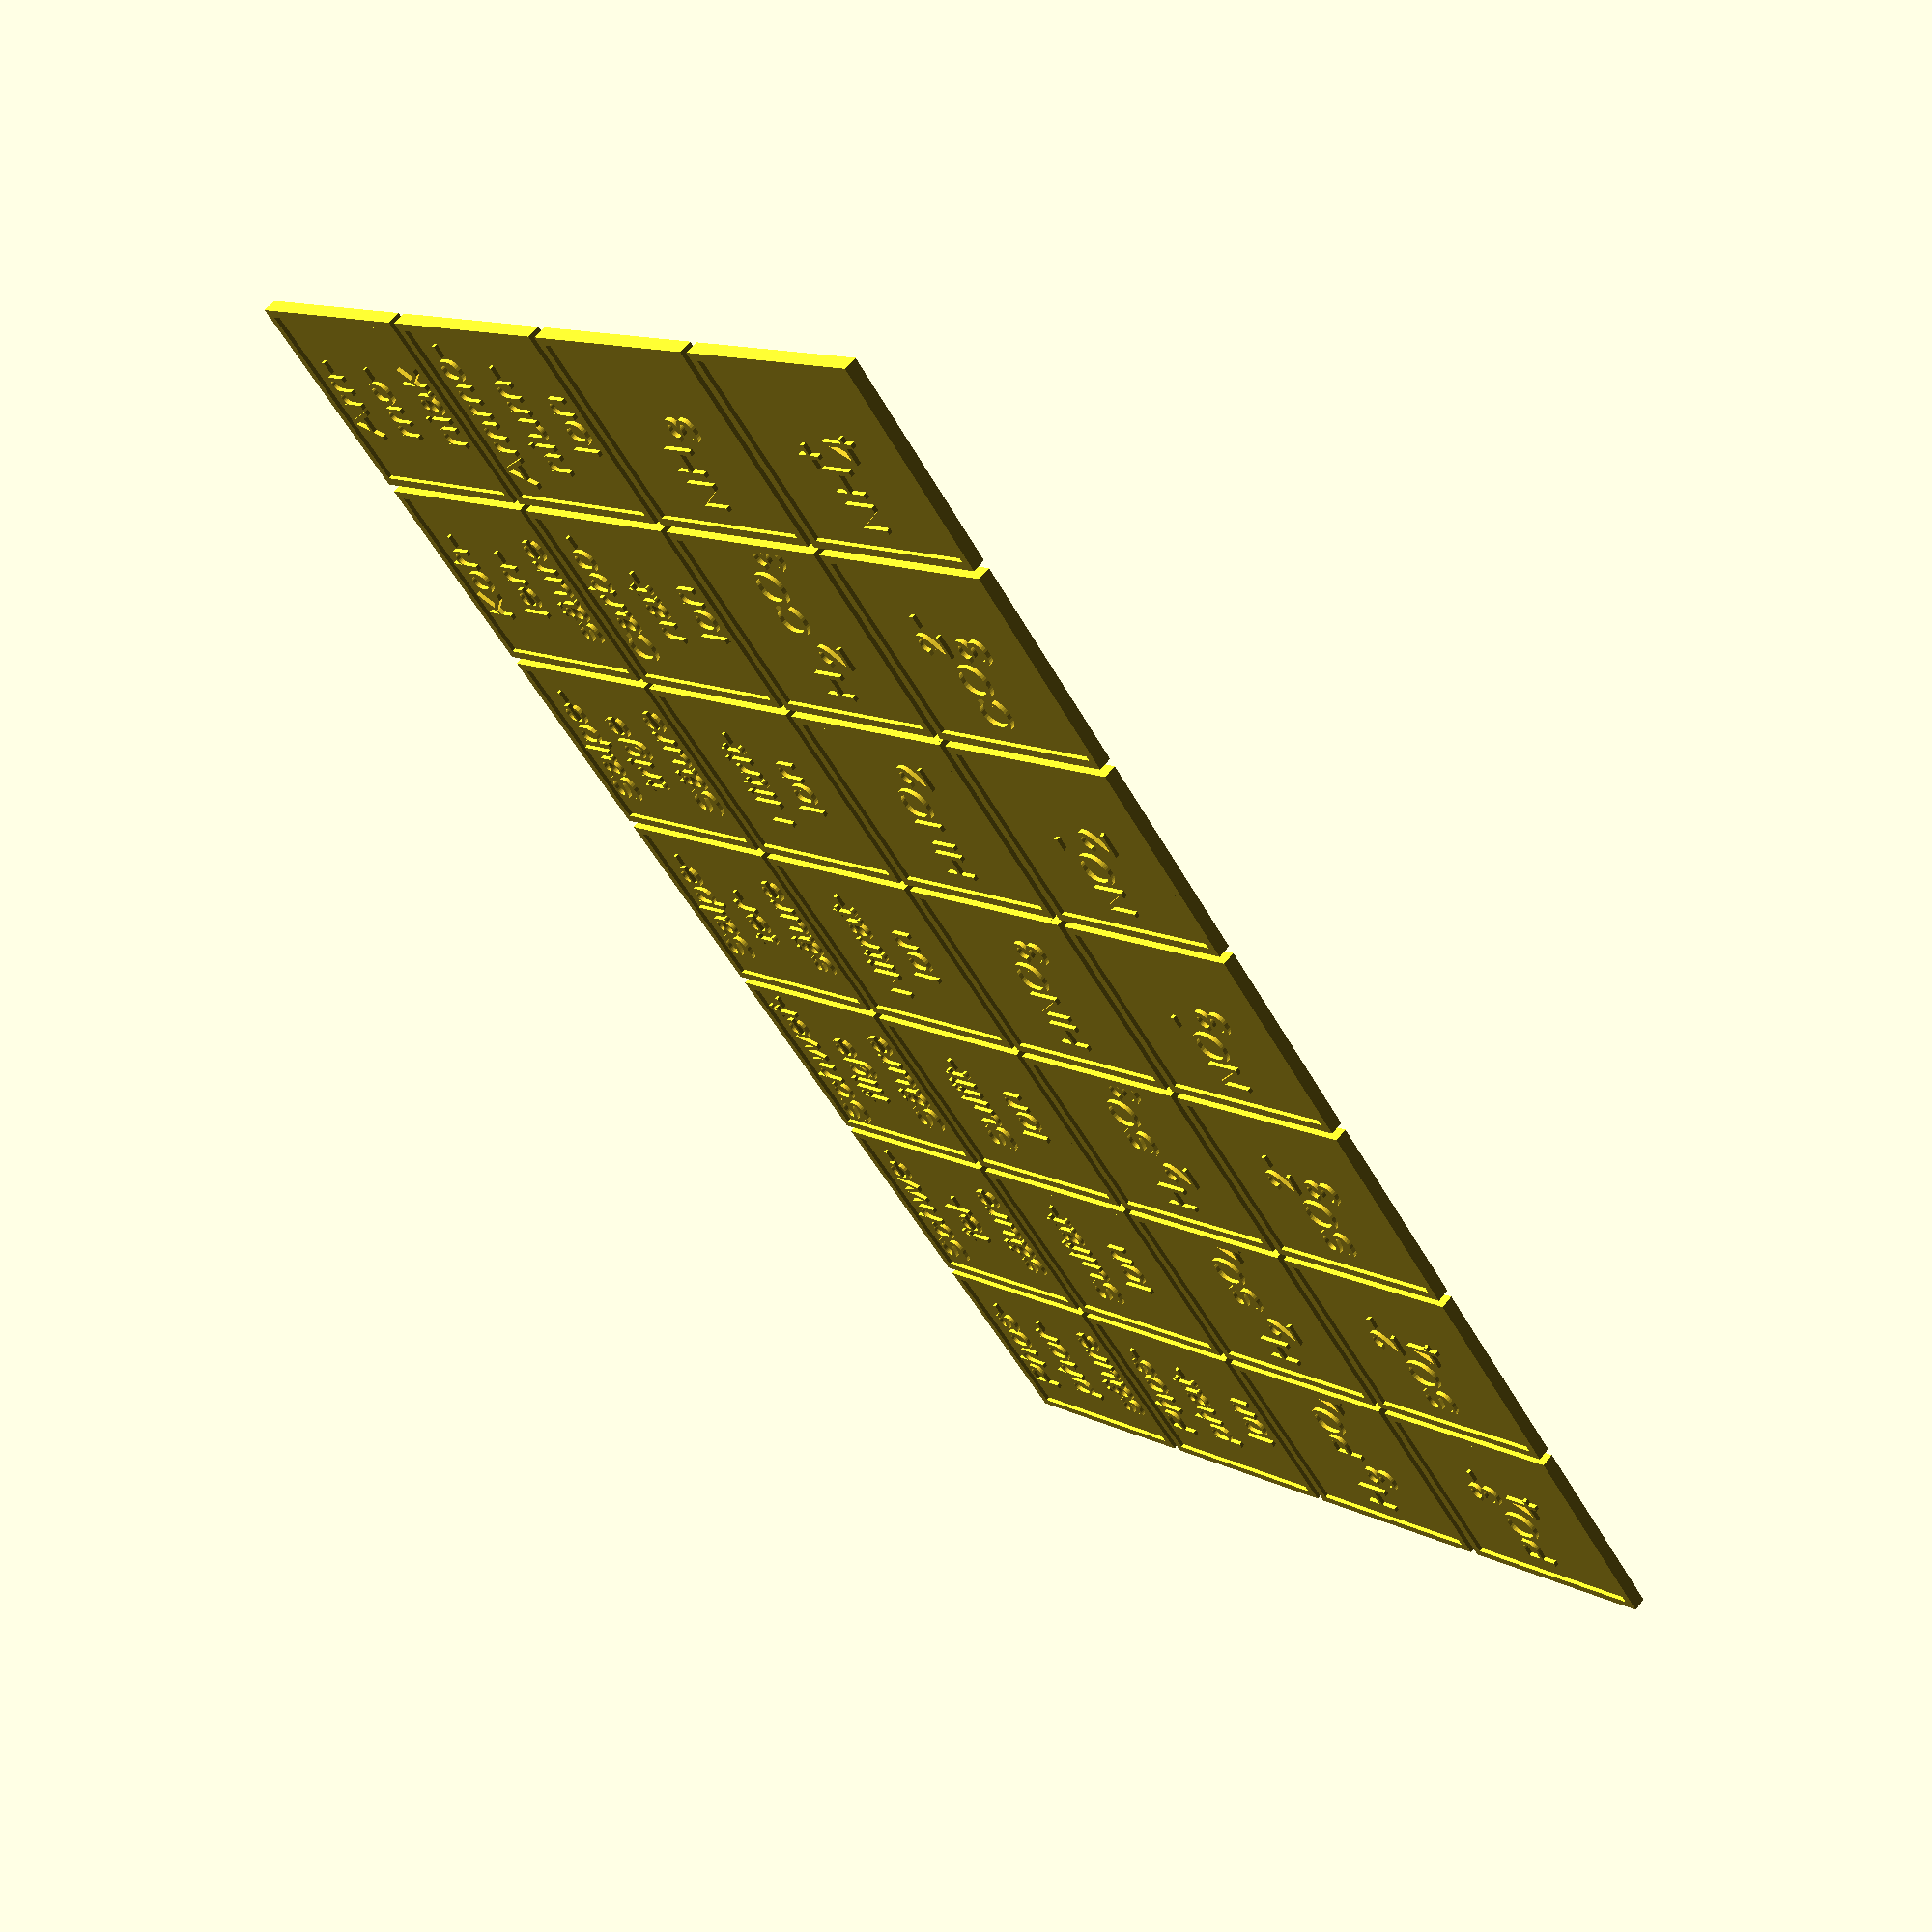
<openscad>
formel=[
"PO43-",    "SO42-","SO32-","NO3-","NO2-","CO32-","NH4+",
"H3PO4","H2SO4","H2SO3","HNO3","HNO2","H2CO3","NH3"
];

namen1=[ "Phos-","Sulfat-","Sulfit-","Nitrat-","Nitrit-","Carbo-","Ammo-",
         "Phos-",  "Schwe-",  "Schwef-","Salpe-","Salpe-","Koh-","Am-"];
namen2=["phat-","","","","","nat-","nium-",
        "phor-","fel-","flige","ter-","trige","len-","mo-"];

namen3=["Ion","Ion","Ion","Ion","Ion","Ion","Ion",
        "säure","säure","Säure","säure","Säure","säure","niak"];

    
groesse=9;    // Schriftgrösse
breite=50;        // Breite des Plättchens
hoehe=50;   // Höhe des Plättchens
linienBreite=2; // Breite der Rahmenlinien

tiefe=1.4;        // Tiefe des unteren Teils
schriftTiefe=0.6; // Tiefe der Schrift 
trennlinie=0.47;  // Position der Trennlinie bei Wörtern, die mehr als 6 Buchstaben in der 1. Zeile haben

spalten=7;        // Zahl der Plättchen nebeneinander auf Druckplatte
abstand=2;          // Abstand zwischen Plättchen auf Druckplatte

druckerBreite=235;  // Breite der Druckplatte
druckerHoehe=225;   // Tiefe der Druckplatte

anzahl=len(formel)*len(formel);
zeilen=floor(anzahl/spalten)+1;

gesHoehe=zeilen*(hoehe+abstand);
gesBreite=spalten*(breite+abstand);  

scale([druckerBreite/gesBreite,druckerBreite/gesBreite,1]){

for (nrFormel=[0:len(formel)-1]){
        nr=nrFormel;
    for (zeilen=[0:1]){
        translate([(nr%spalten)*(breite+abstand),(zeilen*2+floor(nr/spalten))*(hoehe+abstand),0]){
        cube([breite,hoehe,tiefe]);
            if (zeilen%2==0){
                translate([10,hoehe/2,tiefe]){
        
                s=formel[nrFormel];
            for(i=[0:len(s)-1])
                {
                translate([i*groesse,0,0]){
                if (ord(s[i])<58&&ord(s[i])>47){
                    if (ord(s[i-1])>=58){
                        translate([0,-1*groesse*0.7,0]){
                            linear_extrude(schriftTiefe)    
                            text(s[i],size=groesse+0.5,halign="center",valign="center");
                        }
                    } else {
                        translate([-1*groesse,groesse*0.7,0]){
                            linear_extrude(schriftTiefe)    
                            text(s[i],size=groesse,halign="center",valign="center");
                        }
                    }
                } else if (s[i]=="+"||s[i]=="-"){
                    translate([-1.3*groesse,groesse*0.6,0]){
                        linear_extrude(schriftTiefe)
                        text(s[i],size=groesse,halign="center",valign="center");
                    }
                } else {
                    linear_extrude(schriftTiefe)
                    text(s[i],size=groesse,halign="center",valign="center");
                }
            }
           }
       }
       }else{
// Textkarte
           if (namen2[nr]!=""){
           
         translate([breite/2,hoehe-4,tiefe]){
        linear_extrude(schriftTiefe)    
        text(namen1[nr],size=groesse,halign="center",valign="top");
    }
    translate([breite/2,hoehe/2,tiefe]){
        linear_extrude(schriftTiefe)    
        text(namen2[nr],size=groesse,halign="center",valign="center");
    }
    translate([breite/2,4,tiefe]){
        linear_extrude(schriftTiefe)    
        text(namen3[nr],size=groesse,halign="center",valign="bottom");
    }
}else {
          
         translate([breite/2,hoehe*0.66,tiefe]){
        linear_extrude(schriftTiefe)    
        text(namen1[nr],size=groesse,halign="center",valign="center");
    }
    translate([breite/2,hoehe*0.33,tiefe]){
        linear_extrude(schriftTiefe)    
        text(namen3[nr],size=groesse,halign="center",valign="center");
    }
    
}

           
       }
// Kanten    
    translate([0,hoehe-linienBreite,tiefe]){cube([breite,linienBreite,schriftTiefe]);}
    translate([breite-linienBreite,0,tiefe]){cube([linienBreite,hoehe,schriftTiefe]);}
    translate([0,0,tiefe]){cube([linienBreite,hoehe,schriftTiefe]);}
    
    translate([0,0,tiefe]){cube([breite,linienBreite,schriftTiefe]);}
    translate([0,hoehe-linienBreite,tiefe]){cube([breite,linienBreite,schriftTiefe]);}
    translate([0,hoehe-linienBreite,tiefe]){cube([breite,linienBreite,schriftTiefe]);}
    
}
}
}
}



</openscad>
<views>
elev=117.7 azim=52.9 roll=141.9 proj=p view=wireframe
</views>
